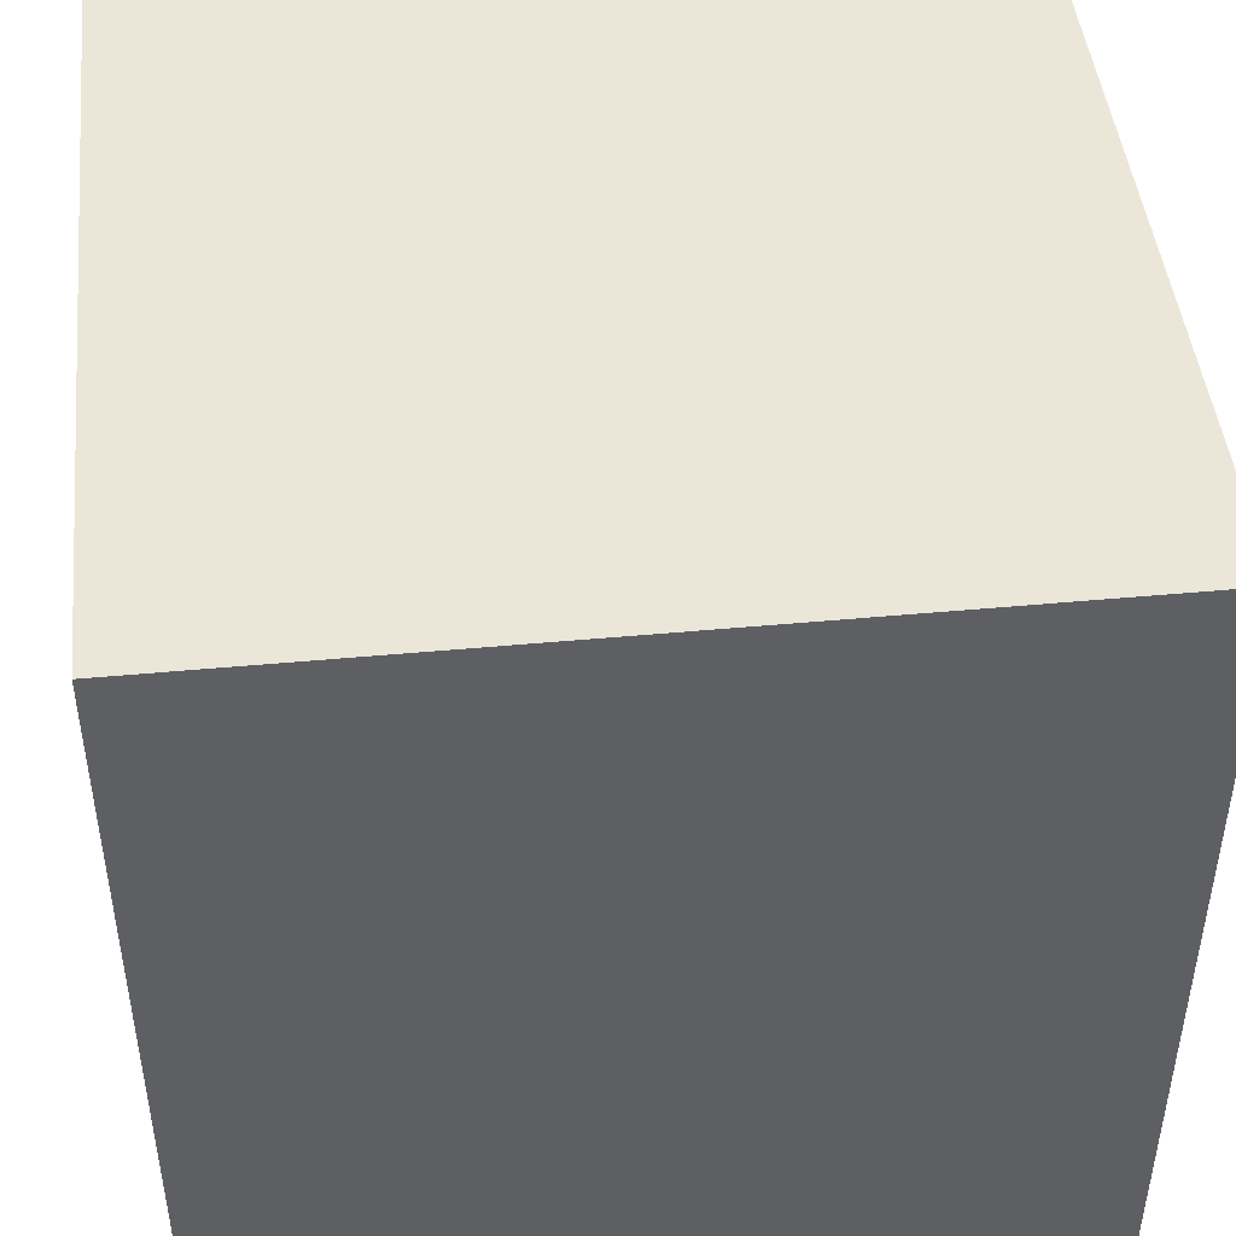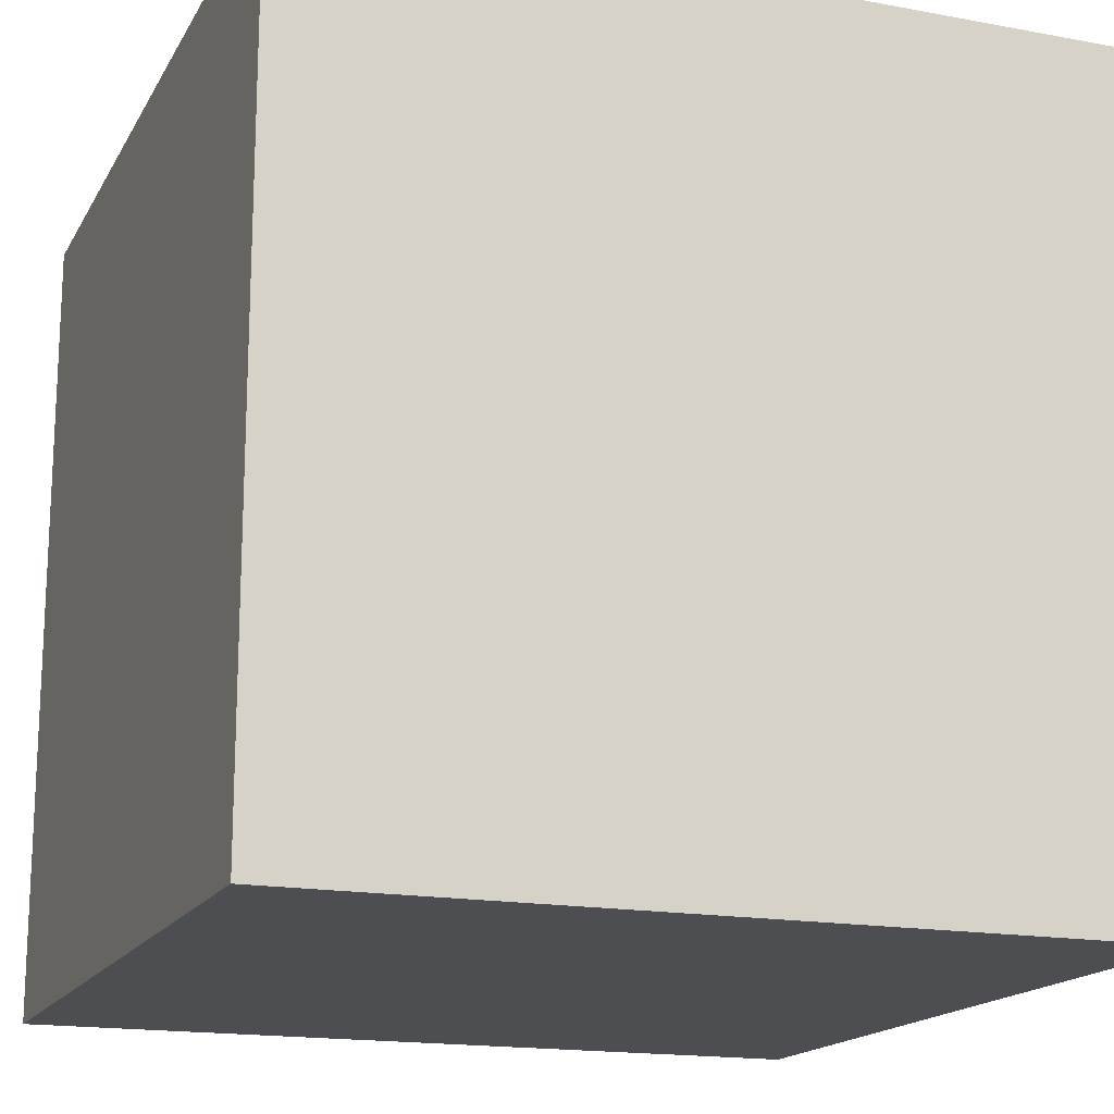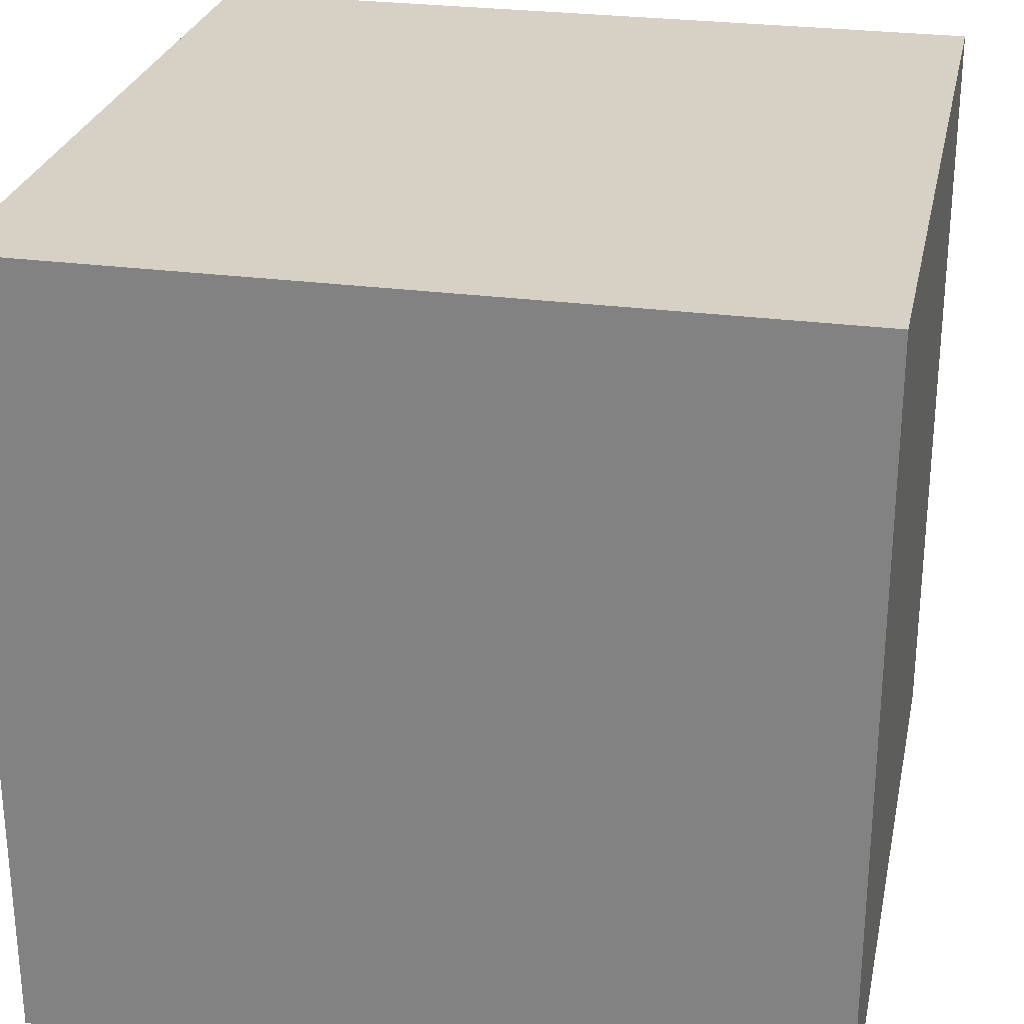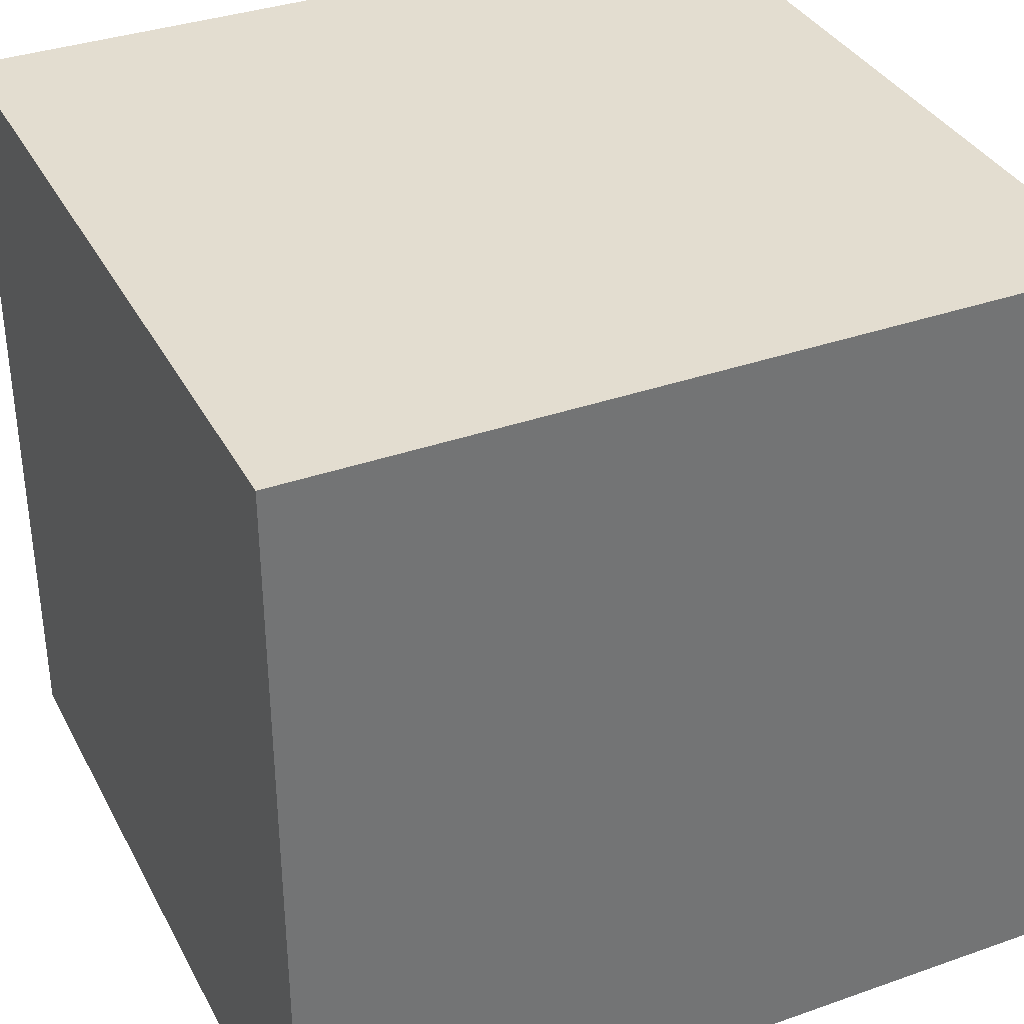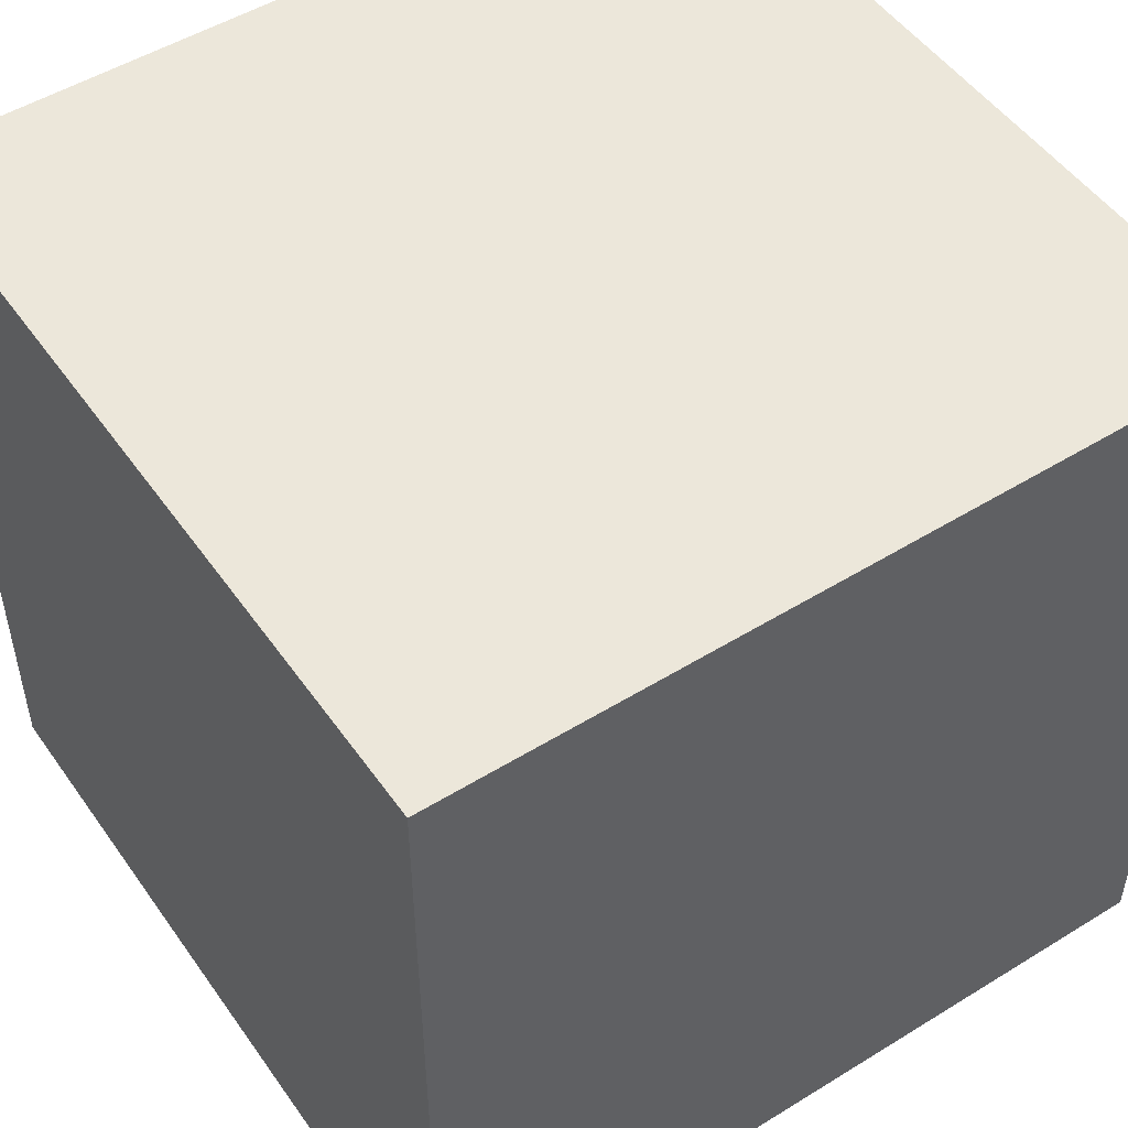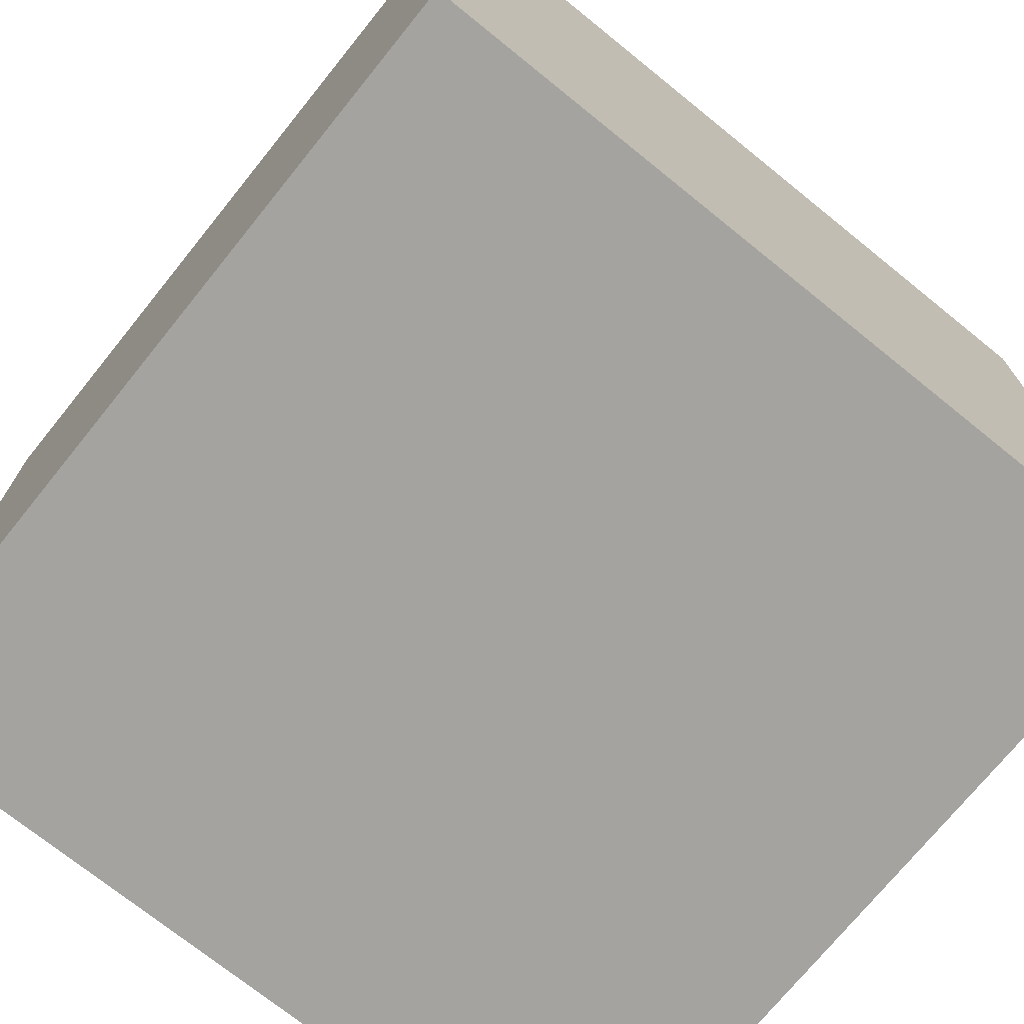
<metadata>
{"format":"obj","ext":"obj","renderer":"f3d","projection":"perspective","resolution":1024,"background":"white","views":[{"elev":46.1,"azim":173.9,"up":"+Z"},{"elev":-16.8,"azim":69.4,"up":"+Z"},{"elev":26.9,"azim":11.8,"up":"+Z"},{"elev":35.6,"azim":-24.9,"up":"+Y"},{"elev":50.6,"azim":56.0,"up":"+Z"},{"elev":-72.8,"azim":-128.9,"up":"+Y"}]}
</metadata>
<code>
o Cube
v 1 1 -1
v 1 1 1
v 1 -1 -1
v 1 -1 1
v -1 1 -1
v -1 1 1
v -1 -1 -1
v -1 -1 1
f 5 6 2 1
f 7 8 6 5
f 3 4 8 7
f 1 2 4 3
f 8 4 2 6
f 3 7 5 1

</code>
